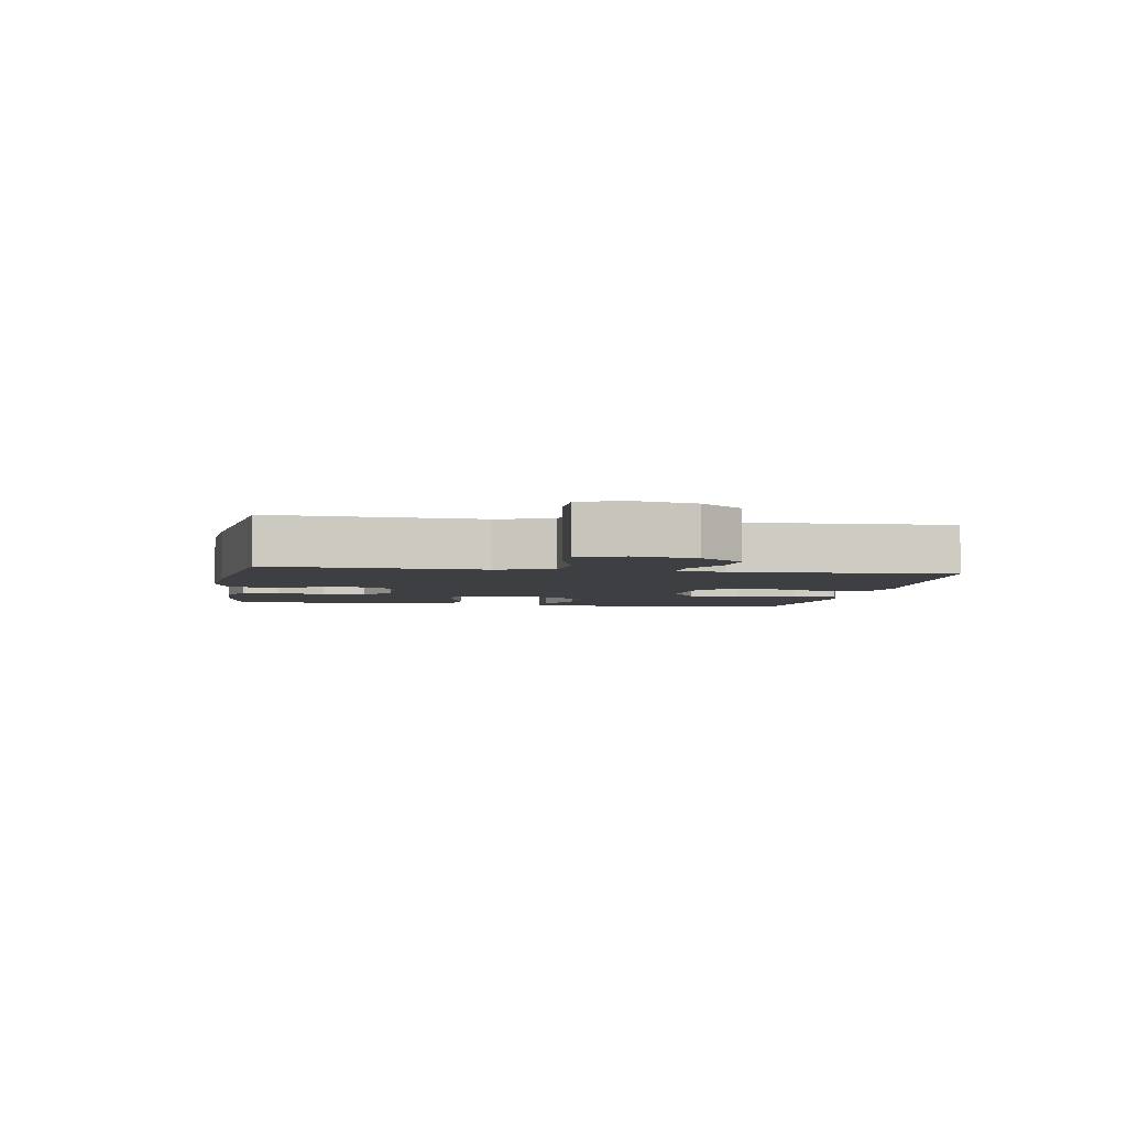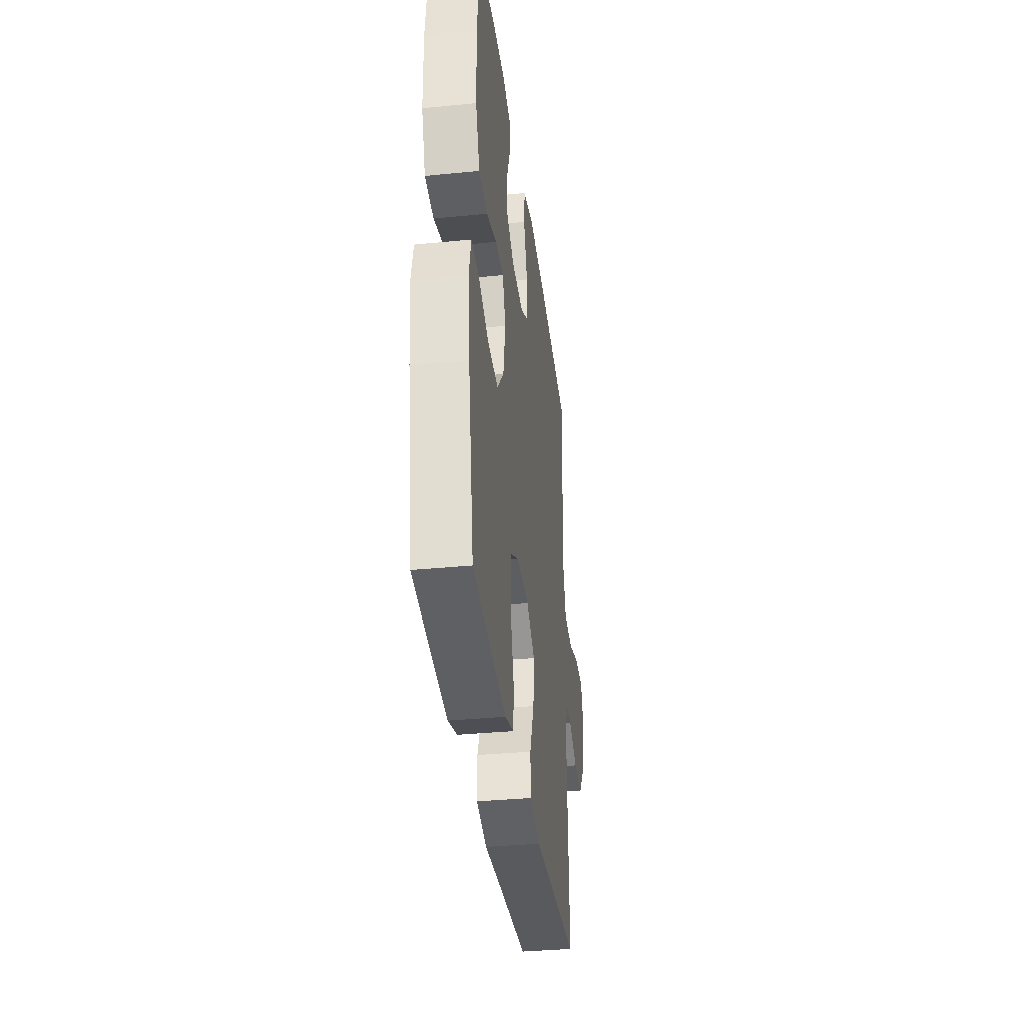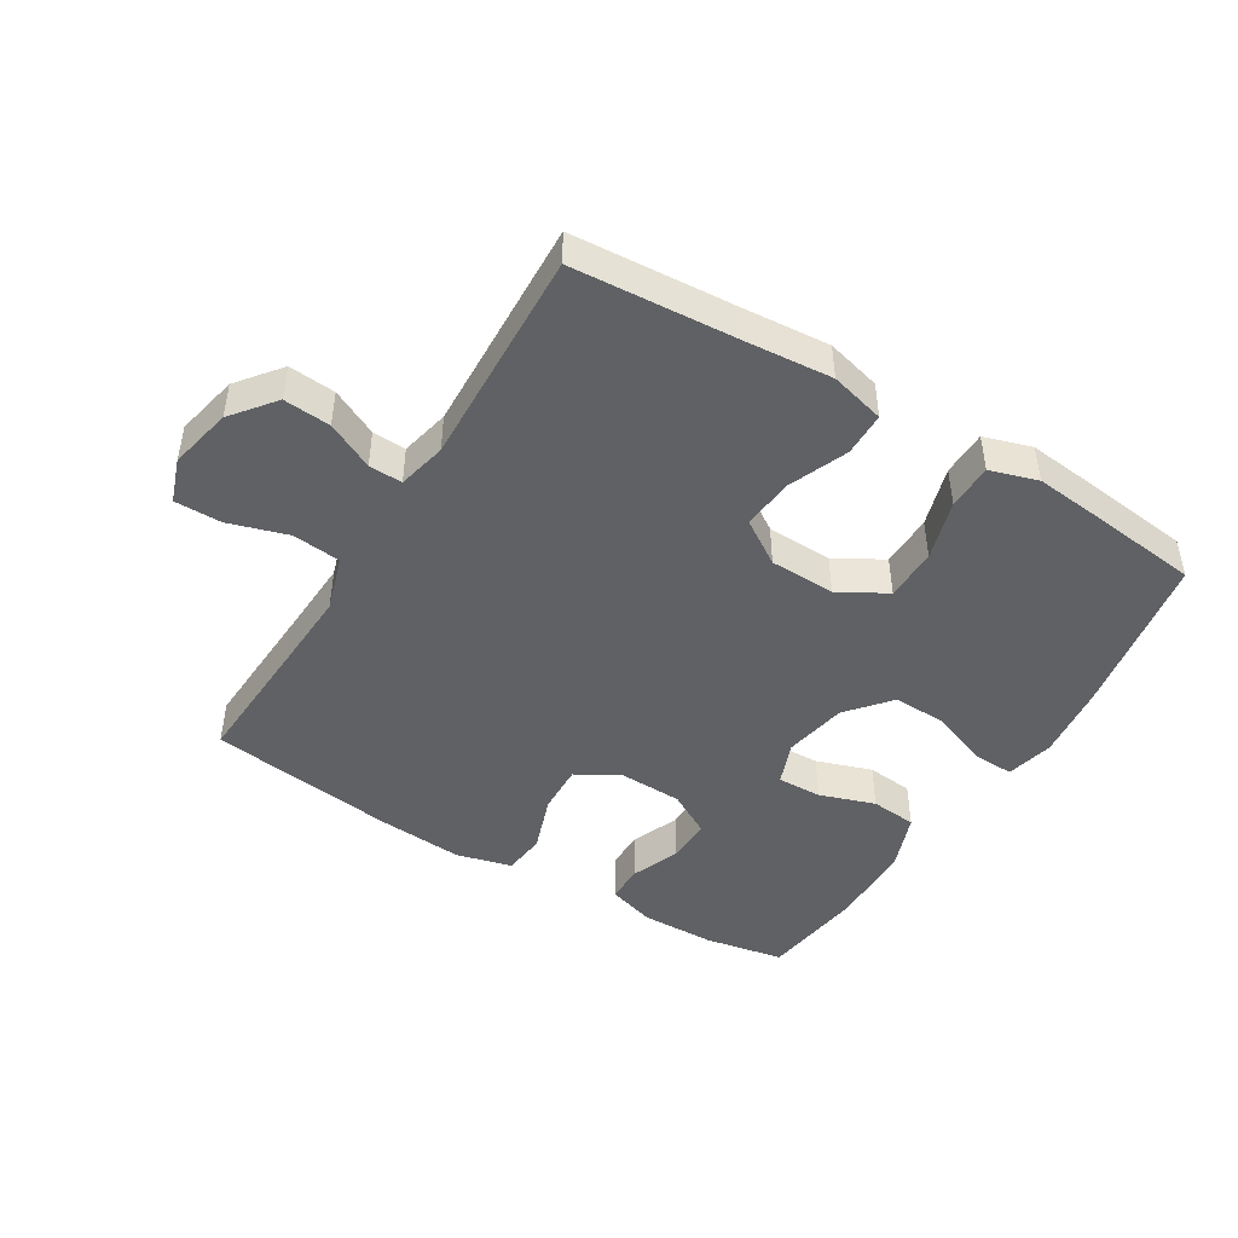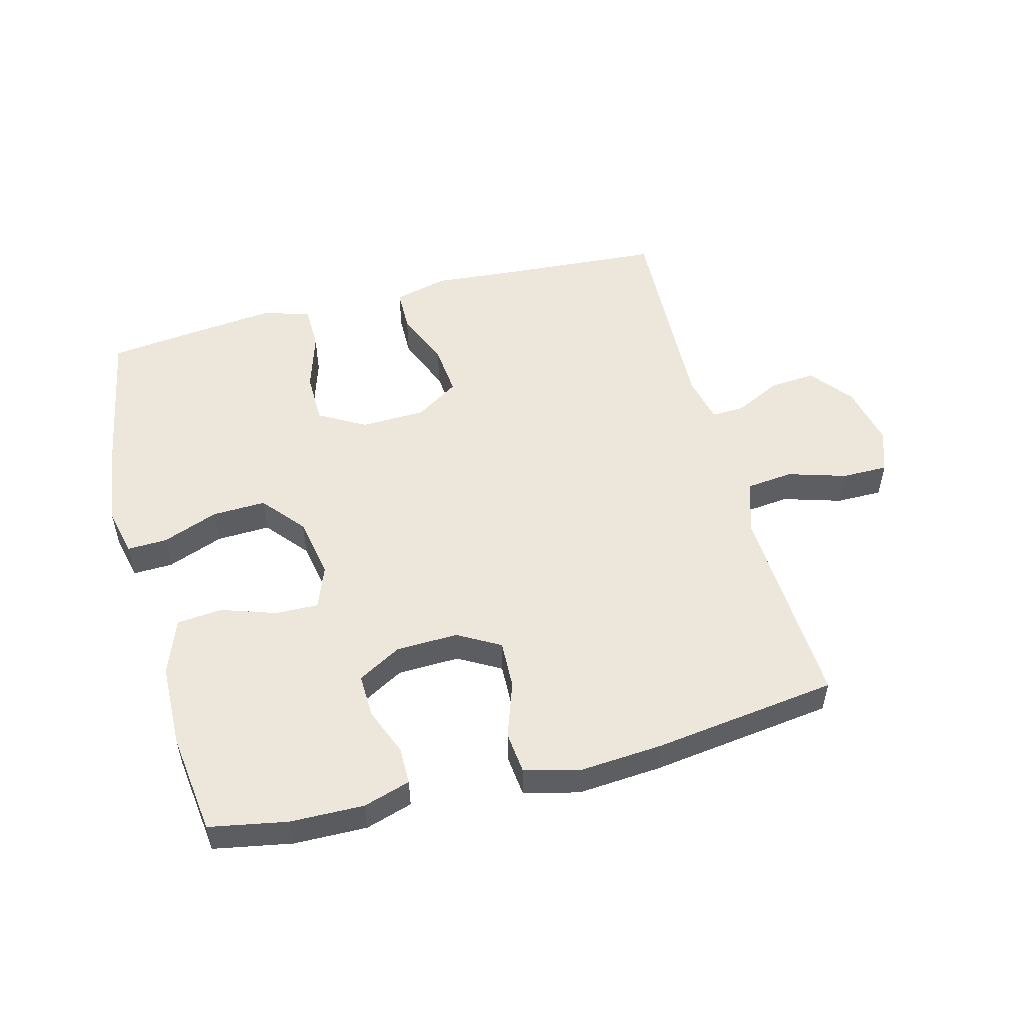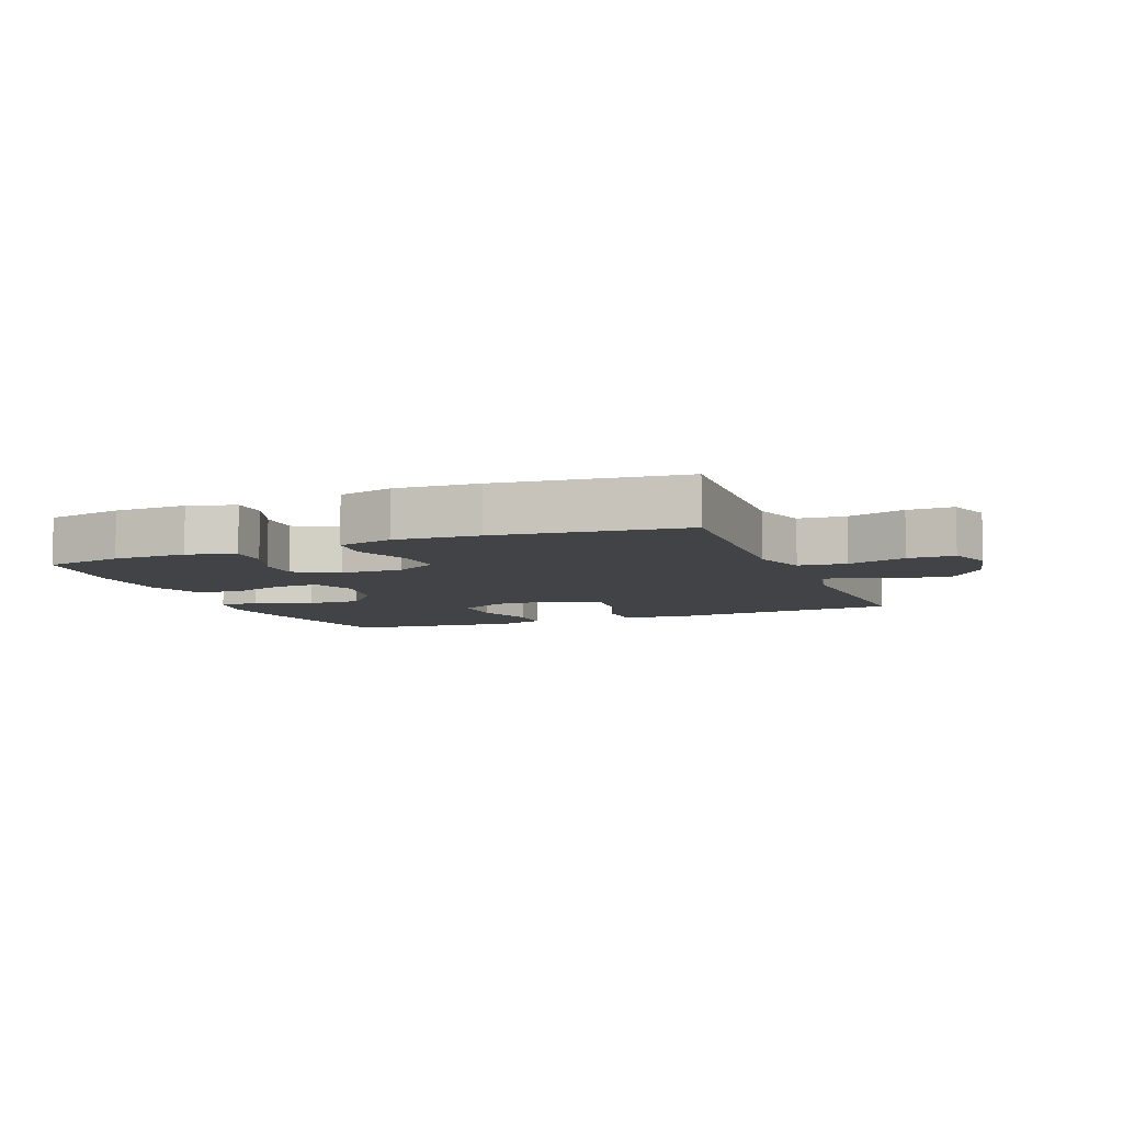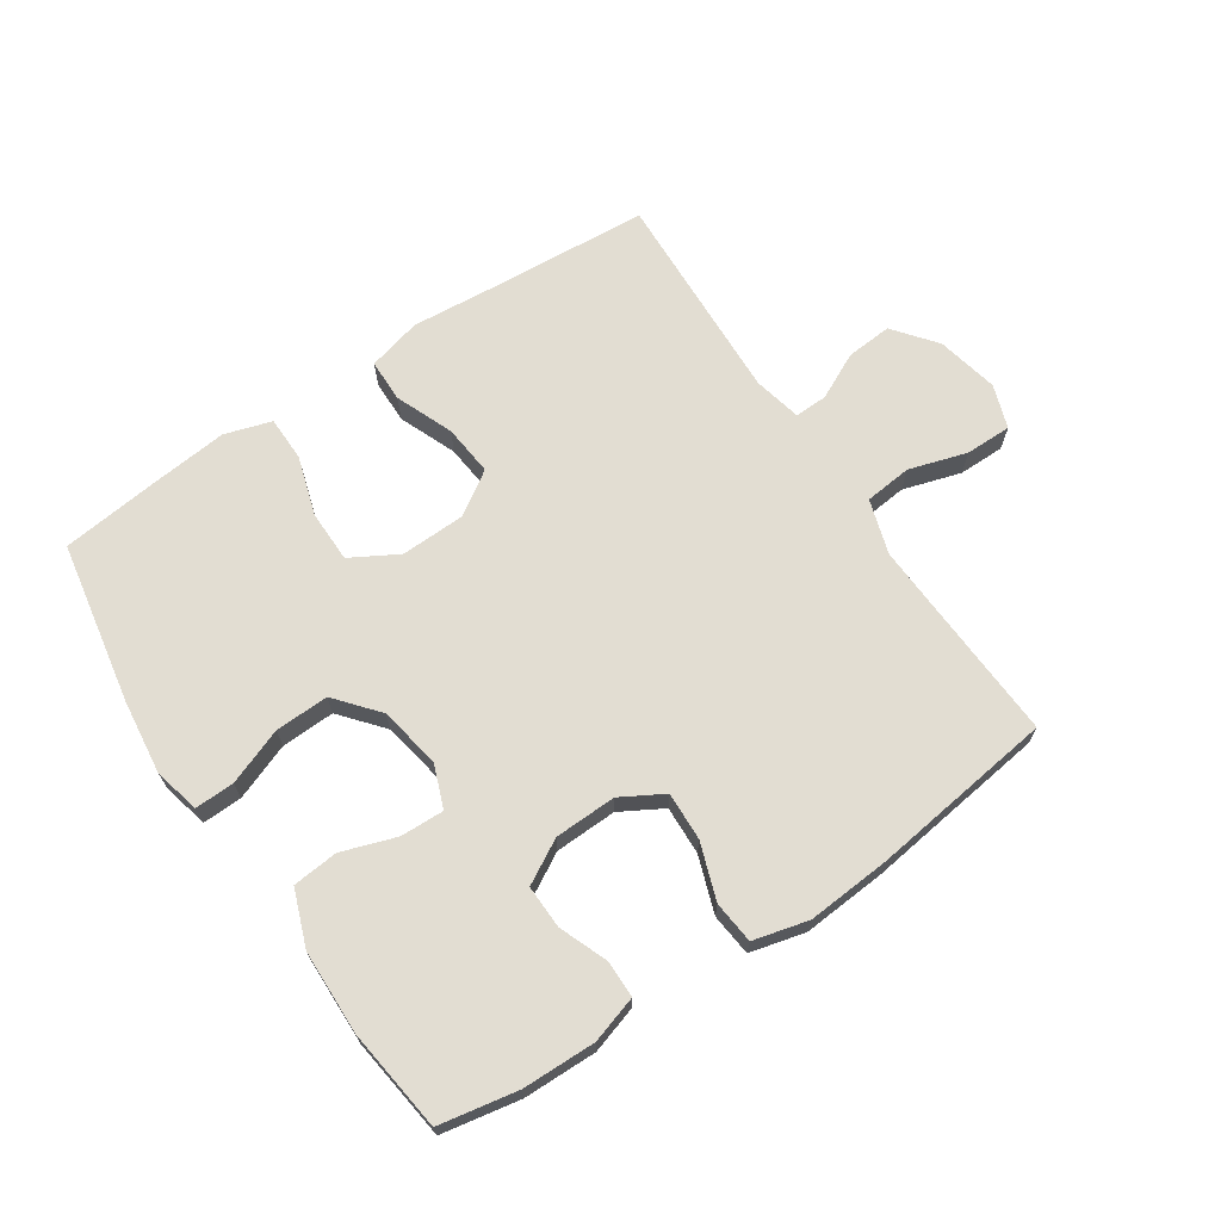
<metadata>
{"format":"obj","ext":"obj","renderer":"f3d","projection":"perspective","resolution":1024,"background":"white","views":[{"elev":-3.8,"azim":80.6,"up":"+Y"},{"elev":-35.7,"azim":-82.6,"up":"+Z"},{"elev":-46.1,"azim":148.6,"up":"+Y"},{"elev":52.4,"azim":-14.7,"up":"+Y"},{"elev":-7.5,"azim":21.9,"up":"+Y"},{"elev":68.2,"azim":-33.7,"up":"+Y"}]}
</metadata>
<code>
v -0.5 0.07 0.5
v -0.376 0.07 0.523
v -0.26 0.07 0.525
v -0.186 0.07 0.502
v -0.186 0.07 0.443
v -0.216 0.07 0.367
v -0.218 0.07 0.298
v -0.149 0.07 0.259
v -0.051 0.07 0.256
v 0.016 0.07 0.294
v 0.013 0.07 0.371
v -0.018 0.07 0.46
v -0.011 0.07 0.527
v 0.076 0.07 0.549
v 0.208 0.07 0.539
v 0.5 0.07 0.5
v 0.49 0.07 0.3
v 0.484 0.07 0.171
v 0.511 0.07 0.085
v 0.586 0.07 0.077
v 0.678 0.07 0.105
v 0.751 0.07 0.105
v 0.775 0.07 0.036
v 0.754 0.07 -0.062
v 0.701 0.07 -0.129
v 0.628 0.07 -0.123
v 0.555 0.07 -0.087
v 0.503 0.07 -0.085
v 0.486 0.07 -0.161
v 0.5 0.07 -0.5
v 0.244 0.07 -0.518
v 0.111 0.07 -0.529
v 0.026 0.07 -0.507
v 0.025 0.07 -0.439
v 0.062 0.07 -0.348
v 0.07 0.07 -0.267
v 0.001 0.07 -0.222
v -0.101 0.07 -0.219
v -0.175 0.07 -0.261
v -0.176 0.07 -0.343
v -0.147 0.07 -0.437
v -0.148 0.07 -0.508
v -0.222 0.07 -0.531
v -0.338 0.07 -0.519
v -0.5 0.07 -0.5
v -0.546 0.07 -0.244
v -0.56 0.07 -0.127
v -0.543 0.07 -0.053
v -0.48 0.07 -0.055
v -0.391 0.07 -0.089
v -0.306 0.07 -0.092
v -0.25 0.07 -0.025
v -0.232 0.07 0.073
v -0.258 0.07 0.141
v -0.327 0.07 0.139
v -0.413 0.07 0.11
v -0.485 0.07 0.117
v -0.518 0.07 0.205
v -0.521 0.07 0.338
v -0.5 0 0.5
v -0.376 0 0.523
v -0.26 0 0.525
v -0.186 0 0.502
v -0.186 0 0.443
v -0.216 0 0.367
v -0.218 0 0.298
v -0.149 0 0.259
v -0.051 0 0.256
v 0.016 0 0.294
v 0.013 0 0.371
v -0.018 0 0.46
v -0.011 0 0.527
v 0.076 0 0.549
v 0.208 0 0.539
v 0.5 0 0.5
v 0.49 0 0.3
v 0.484 0 0.171
v 0.511 0 0.085
v 0.586 0 0.077
v 0.678 0 0.105
v 0.751 0 0.105
v 0.775 0 0.036
v 0.754 0 -0.062
v 0.701 0 -0.129
v 0.628 0 -0.123
v 0.555 0 -0.087
v 0.503 0 -0.085
v 0.486 0 -0.161
v 0.5 0 -0.5
v 0.244 0 -0.518
v 0.111 0 -0.529
v 0.026 0 -0.507
v 0.025 0 -0.439
v 0.062 0 -0.348
v 0.07 0 -0.267
v 0.001 0 -0.222
v -0.101 0 -0.219
v -0.175 0 -0.261
v -0.176 0 -0.343
v -0.147 0 -0.437
v -0.148 0 -0.508
v -0.222 0 -0.531
v -0.338 0 -0.519
v -0.5 0 -0.5
v -0.546 0 -0.244
v -0.56 0 -0.127
v -0.543 0 -0.053
v -0.48 0 -0.055
v -0.391 0 -0.089
v -0.306 0 -0.092
v -0.25 0 -0.025
v -0.232 0 0.073
v -0.258 0 0.141
v -0.327 0 0.139
v -0.413 0 0.11
v -0.485 0 0.117
v -0.518 0 0.205
v -0.521 0 0.338
f 55 56 57 58
f 54 55 58 59
f 47 48 49 50
f 47 50 51
f 46 47 51
f 45 46 51
f 44 45 51 52
f 40 41 42 43
f 39 40 43 44
f 32 33 34 35
f 31 32 35 36
f 29 30 31 36
f 28 29 36 37
f 24 25 26 27
f 24 27 28
f 23 24 28
f 20 21 22 23
f 19 20 23 28
f 18 19 28 37
f 14 15 16 17
f 11 12 13 14
f 10 11 14 17
f 9 10 17 18
f 3 4 5 6
f 3 6 7
f 2 3 7
f 54 59 1 2
f 53 54 2 7
f 39 44 52 53
f 38 39 53 7
f 37 38 7 8
f 8 9 18 37
f 117 116 115 114
f 118 117 114 113
f 109 108 107 106
f 110 109 106
f 110 106 105
f 110 105 104
f 111 110 104 103
f 102 101 100 99
f 103 102 99 98
f 94 93 92 91
f 95 94 91 90
f 95 90 89 88
f 96 95 88 87
f 86 85 84 83
f 87 86 83
f 87 83 82
f 82 81 80 79
f 87 82 79 78
f 96 87 78 77
f 76 75 74 73
f 73 72 71 70
f 76 73 70 69
f 77 76 69 68
f 65 64 63 62
f 66 65 62
f 66 62 61
f 61 60 118 113
f 66 61 113 112
f 112 111 103 98
f 66 112 98 97
f 67 66 97 96
f 96 77 68 67
f 1 60 61 2
f 2 61 62 3
f 3 62 63 4
f 4 63 64 5
f 5 64 65 6
f 6 65 66 7
f 7 66 67 8
f 8 67 68 9
f 9 68 69 10
f 10 69 70 11
f 11 70 71 12
f 12 71 72 13
f 13 72 73 14
f 14 73 74 15
f 15 74 75 16
f 16 75 76 17
f 17 76 77 18
f 18 77 78 19
f 19 78 79 20
f 20 79 80 21
f 21 80 81 22
f 22 81 82 23
f 23 82 83 24
f 24 83 84 25
f 25 84 85 26
f 26 85 86 27
f 27 86 87 28
f 28 87 88 29
f 29 88 89 30
f 30 89 90 31
f 31 90 91 32
f 32 91 92 33
f 33 92 93 34
f 34 93 94 35
f 35 94 95 36
f 36 95 96 37
f 37 96 97 38
f 38 97 98 39
f 39 98 99 40
f 40 99 100 41
f 41 100 101 42
f 42 101 102 43
f 43 102 103 44
f 44 103 104 45
f 45 104 105 46
f 46 105 106 47
f 47 106 107 48
f 48 107 108 49
f 49 108 109 50
f 50 109 110 51
f 51 110 111 52
f 52 111 112 53
f 53 112 113 54
f 54 113 114 55
f 55 114 115 56
f 56 115 116 57
f 57 116 117 58
f 58 117 118 59
f 59 118 60 1

</code>
